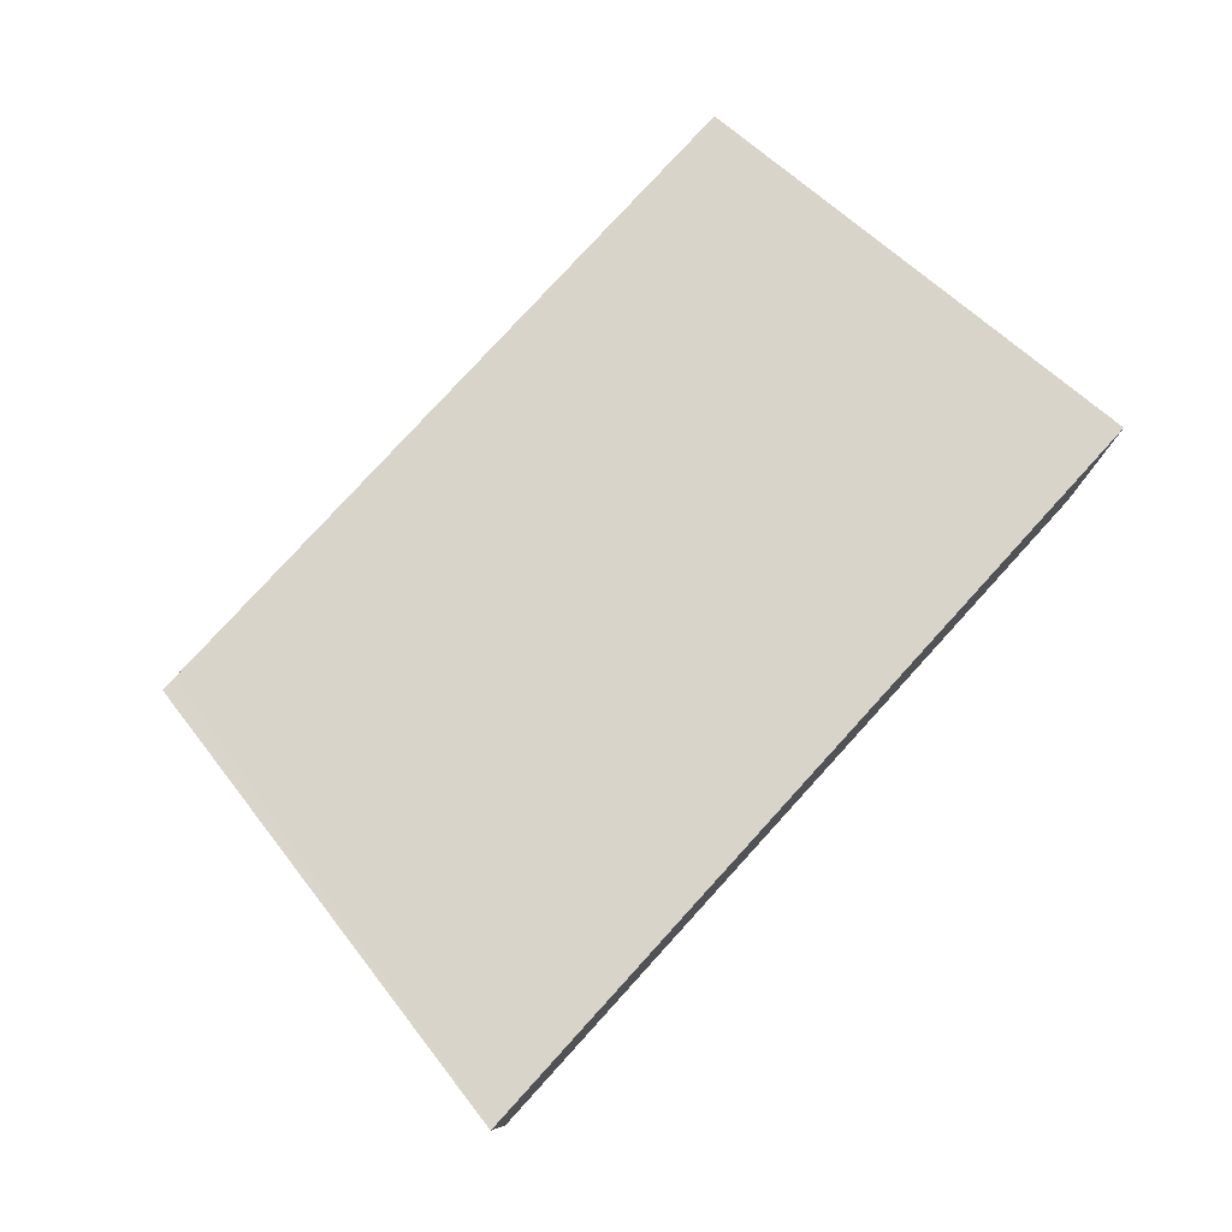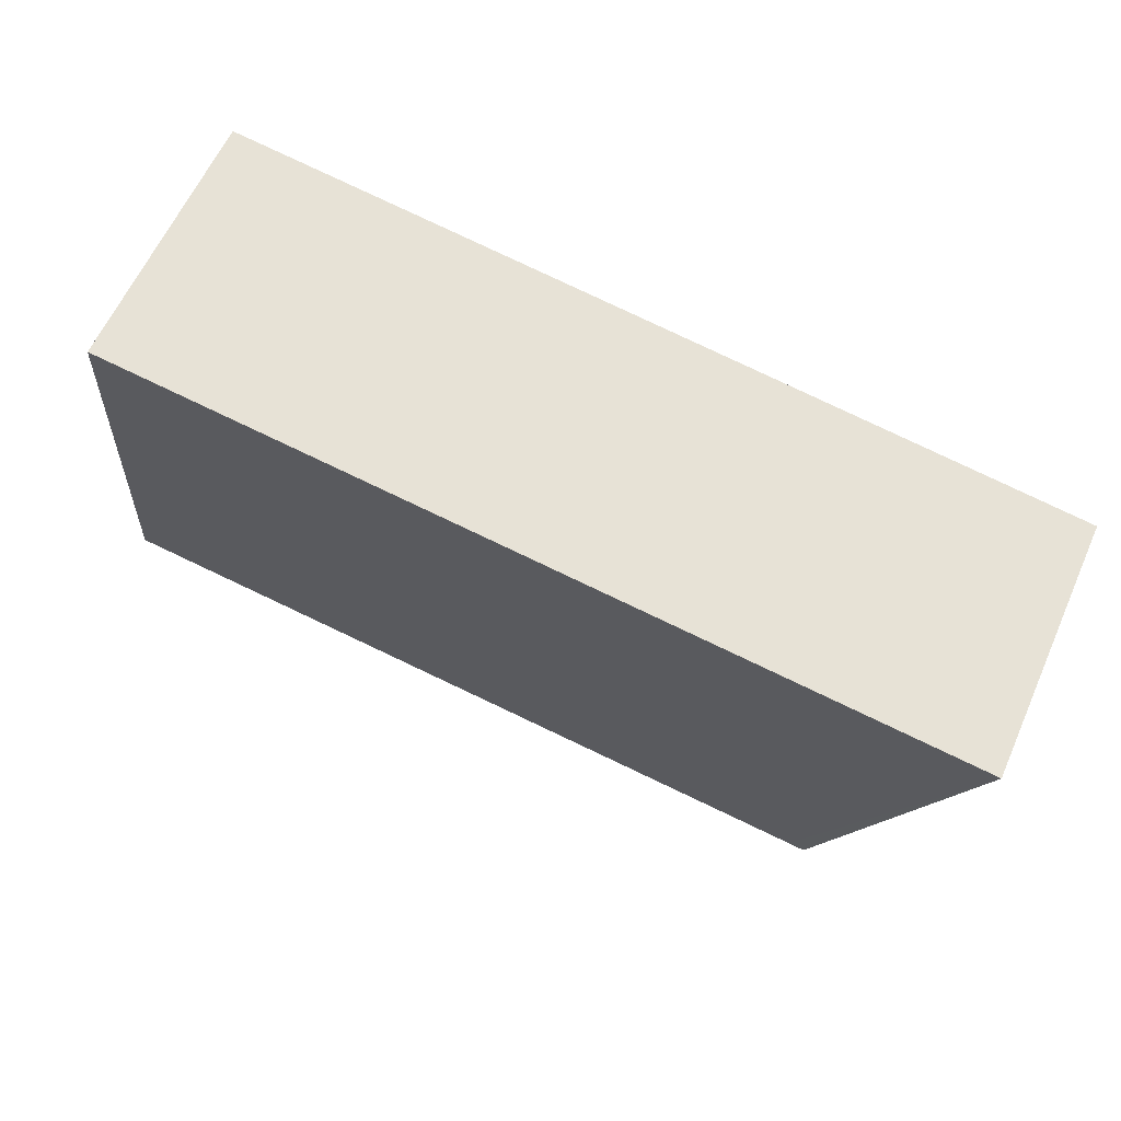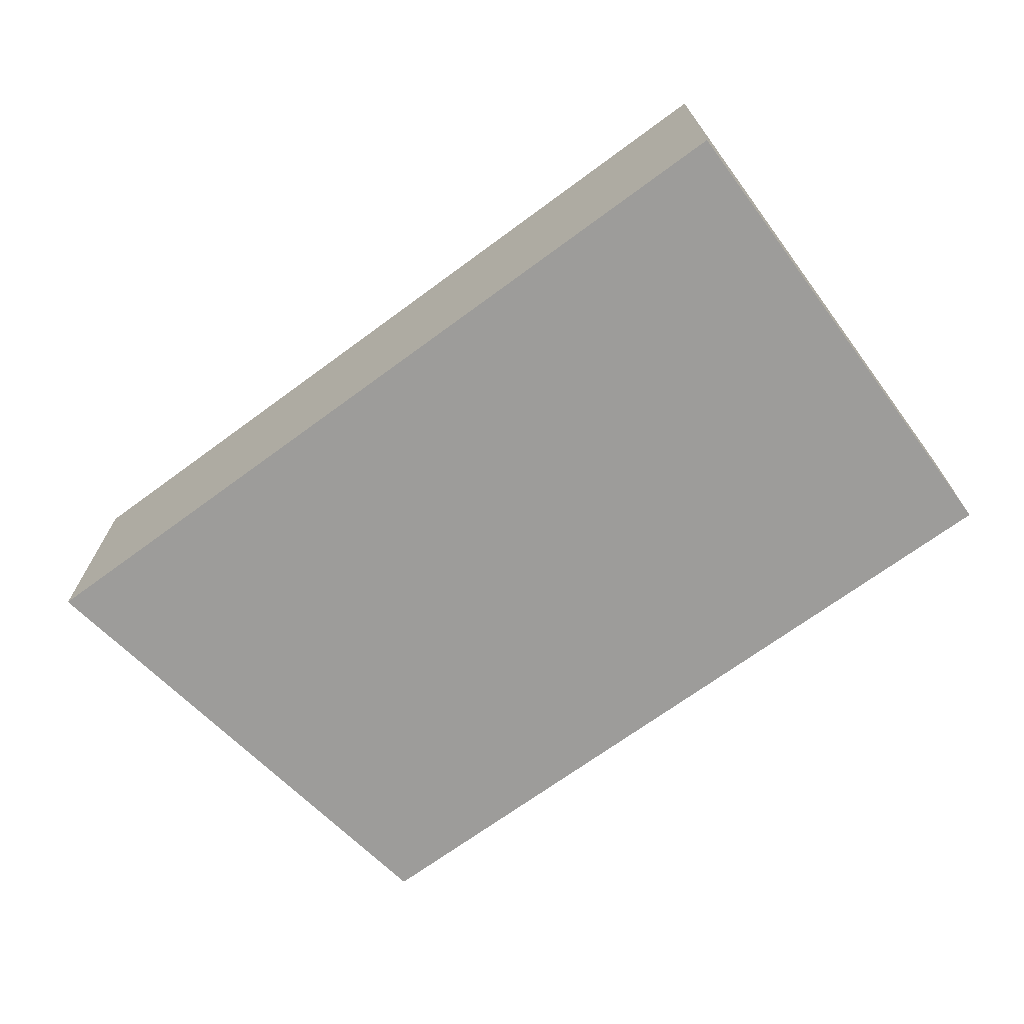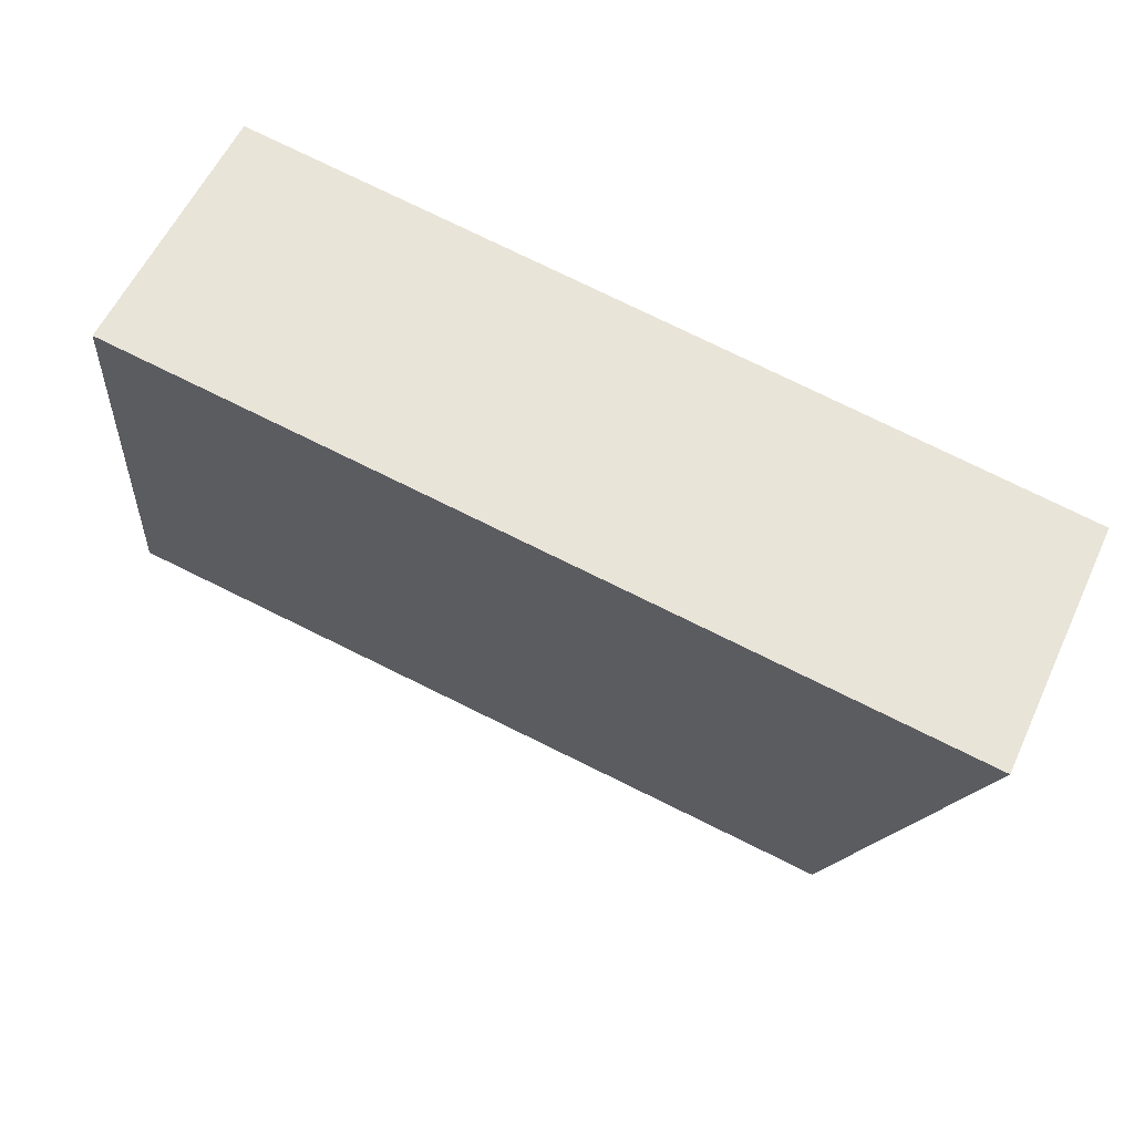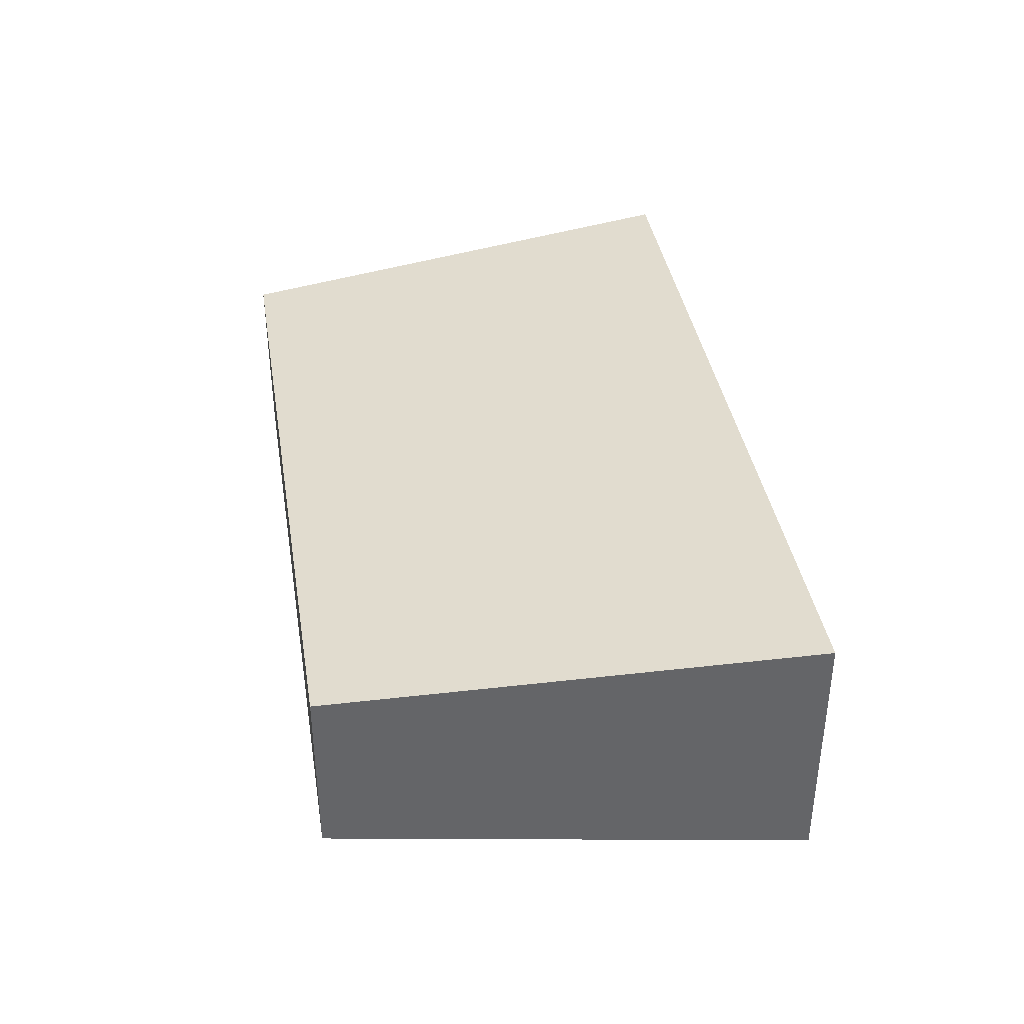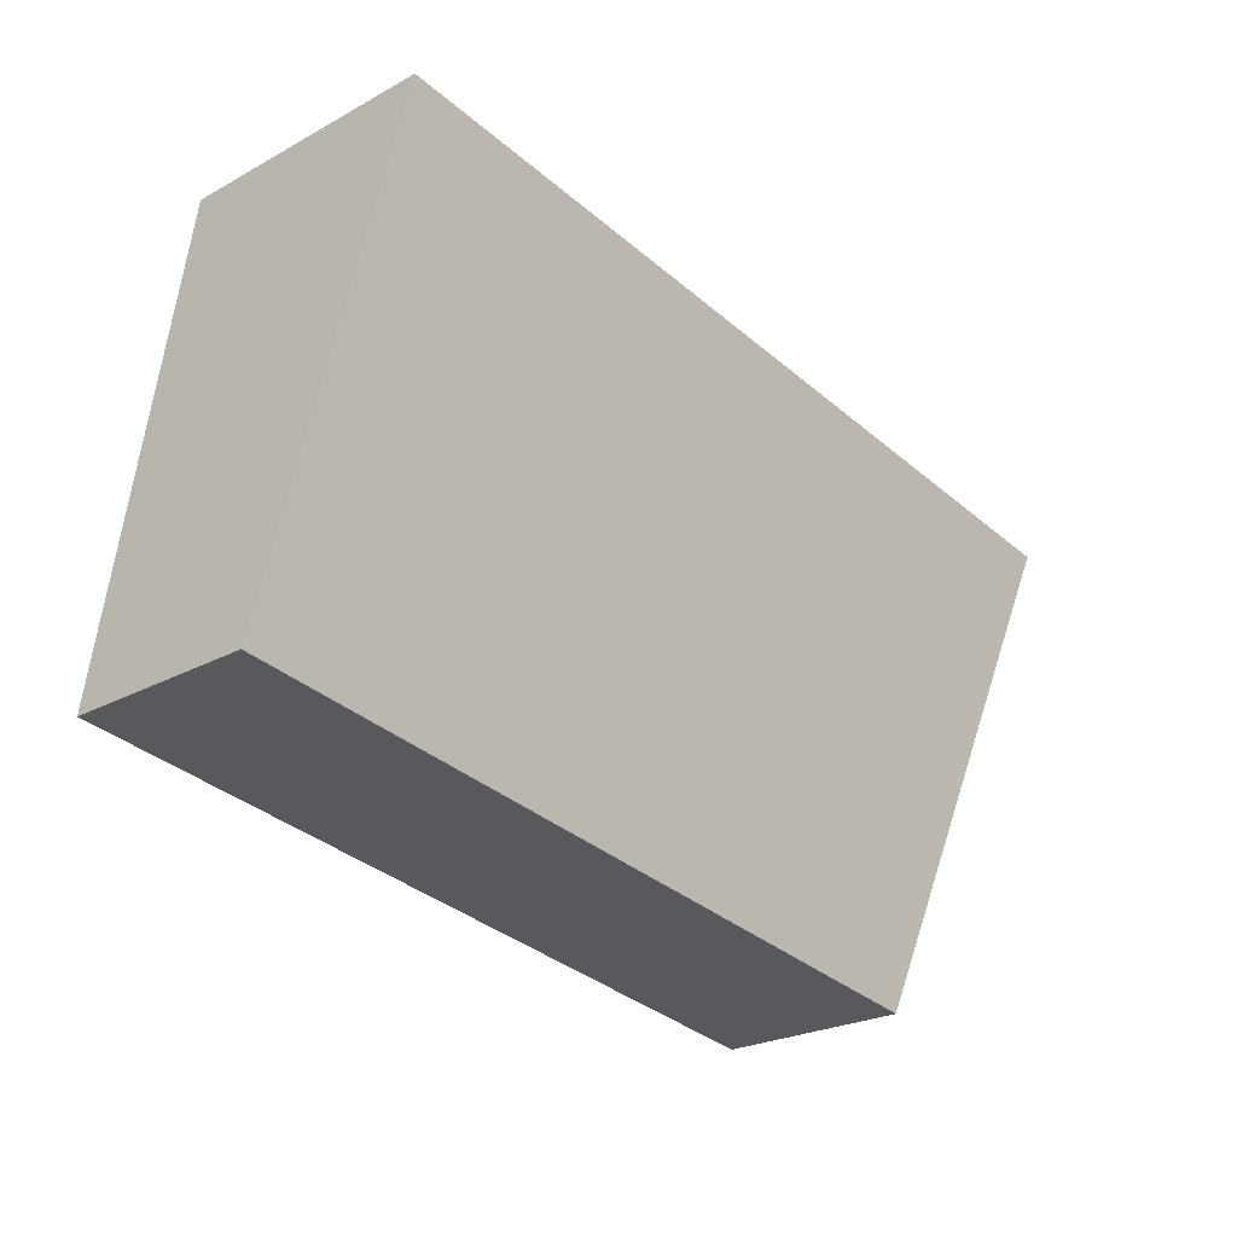
<metadata>
{"format":"obj","ext":"obj","renderer":"f3d","projection":"perspective","resolution":1024,"background":"white","views":[{"elev":78.3,"azim":-56.1,"up":"+Y"},{"elev":60.8,"azim":-156.1,"up":"+Z"},{"elev":-70.0,"azim":27.9,"up":"+Y"},{"elev":57.7,"azim":-155.2,"up":"+Z"},{"elev":38.4,"azim":-107.6,"up":"+Y"},{"elev":-24.0,"azim":132.3,"up":"+Z"}]}
</metadata>
<code>
v  0 3.314 2.029e-16
v  2.161 2.391 -6.006
v  1.95 2.392 -6.037
v  11.31 2.388 -4.668
v  10.03 3.314 1.495
v  11.5 2.388 -4.64
v  11.04 2.835 -1.641
v  10.56 3.314 1.573
v  1.95 3.697e-16 -6.037
v  2.161 3.678e-16 -6.006
v  11.31 2.858e-16 -4.668
v  11.5 2.841e-16 -4.64
v  0 0 0
v  10.03 -9.154e-17 1.495
v  10.56 -9.632e-17 1.573
v  11.04 1.005e-16 -1.641
g defaultobject
f 1 2 3
f 2 1 4
f 4 1 5
f 4 5 6
f 6 5 7
f 7 5 8
f 2 9 3
f 9 2 4
f 9 4 10
f 10 4 11
f 11 4 6
f 11 6 12
f 3 13 1
f 13 3 9
f 13 5 1
f 5 13 14
f 5 14 8
f 8 14 15
f 15 7 8
f 7 15 16
f 7 16 6
f 6 16 12
f 14 16 15
f 16 14 13
f 16 13 12
f 12 13 11
f 11 13 10
f 10 13 9

</code>
